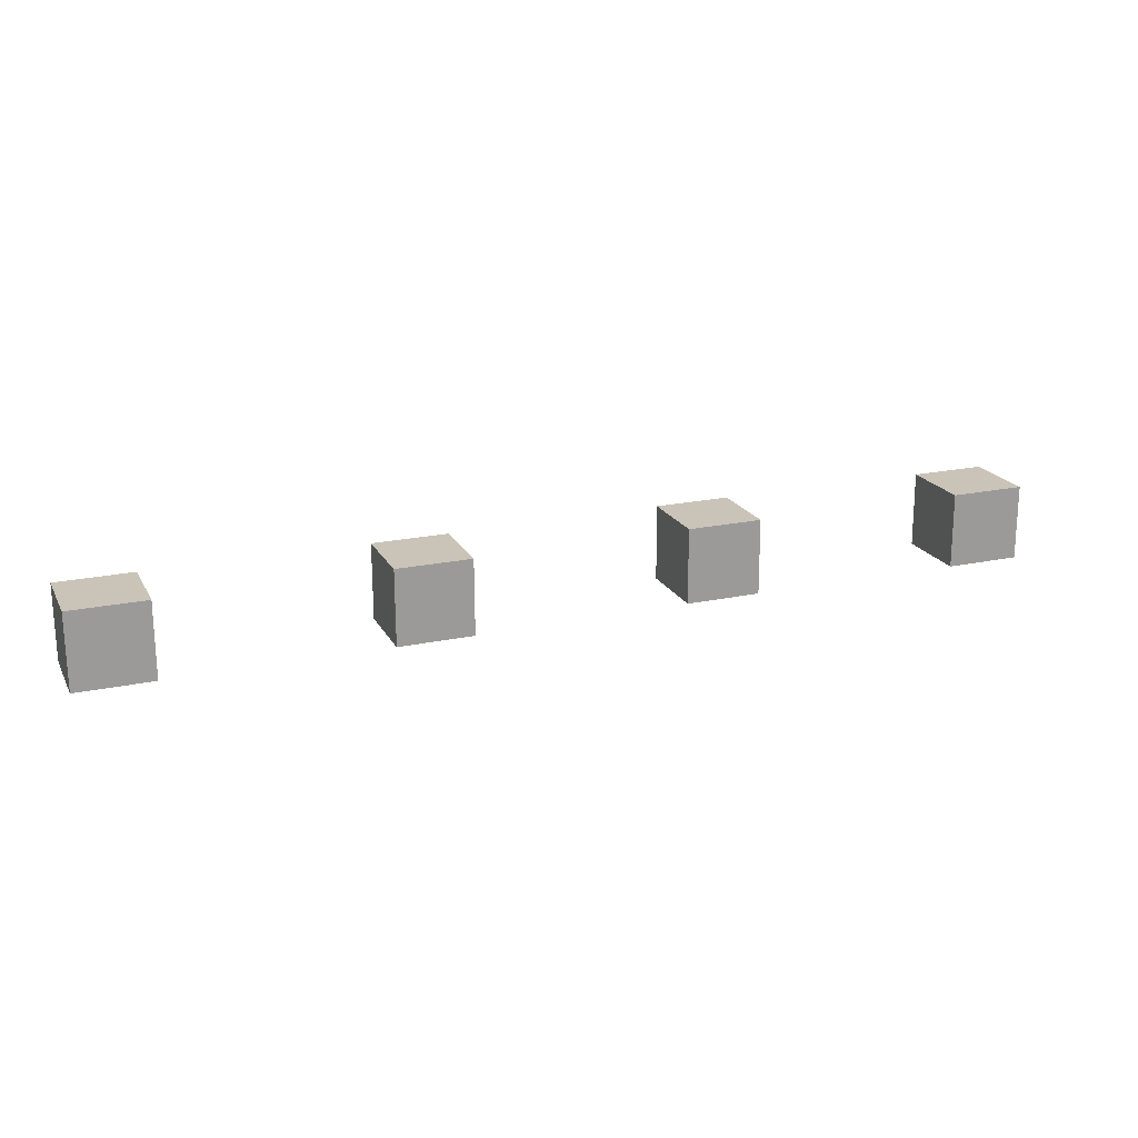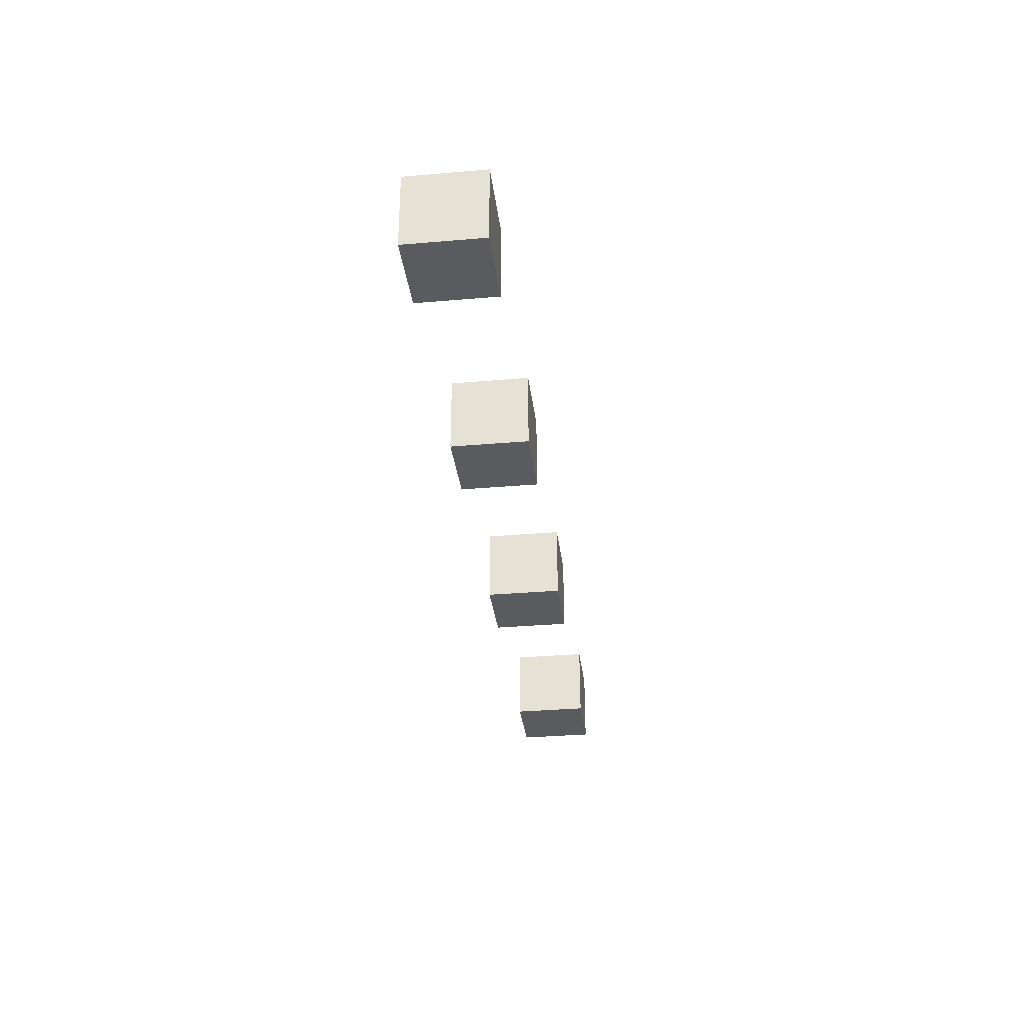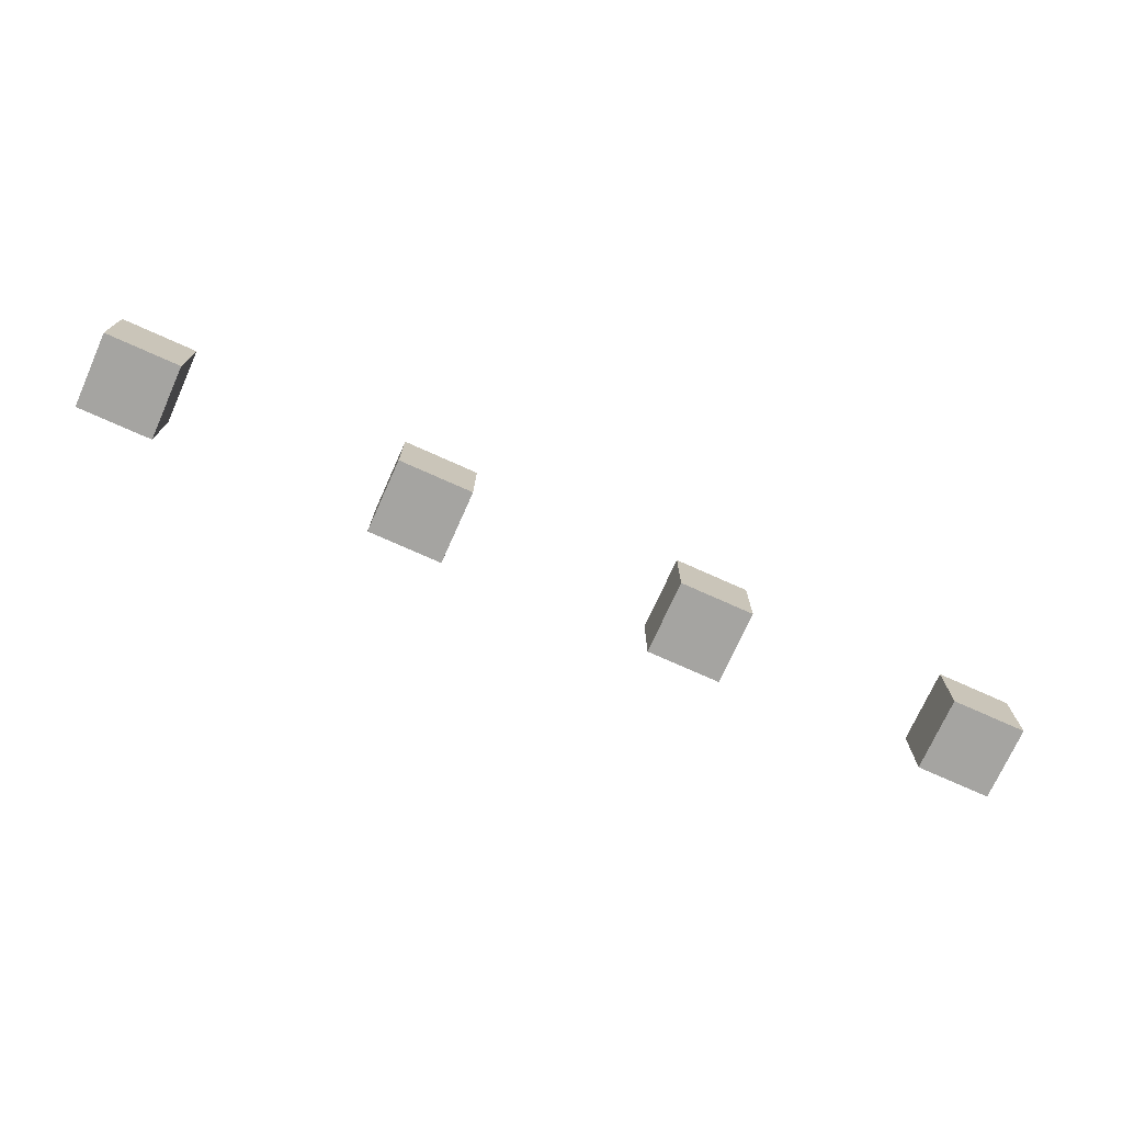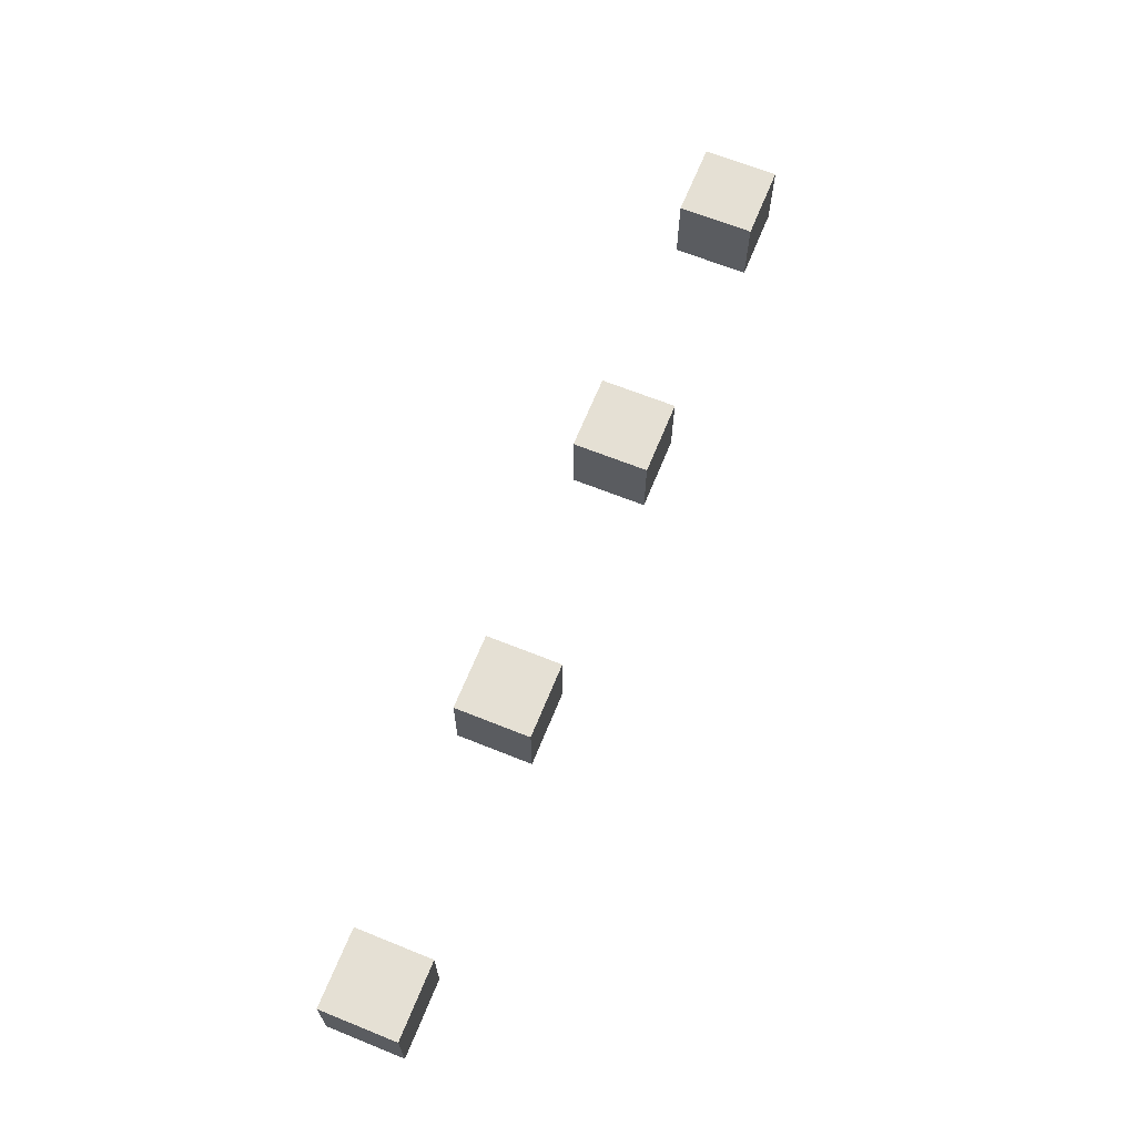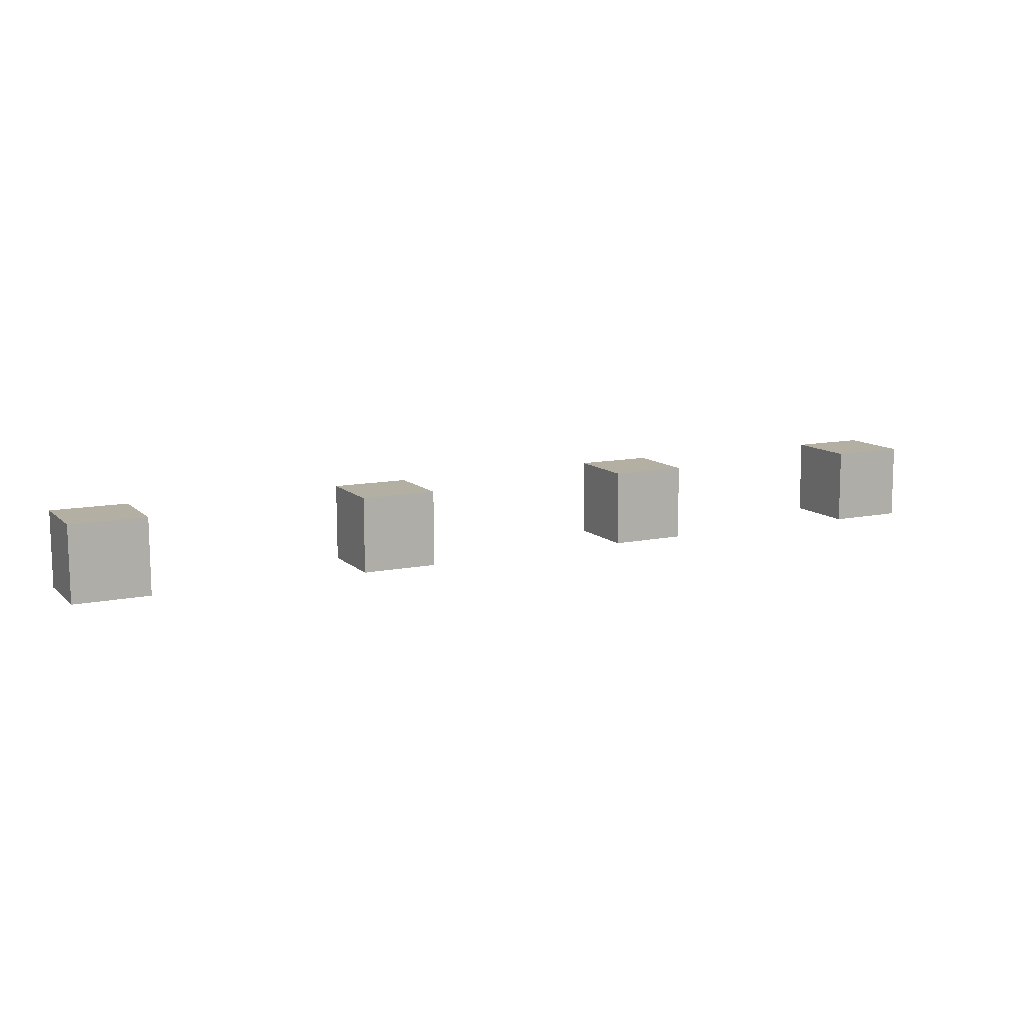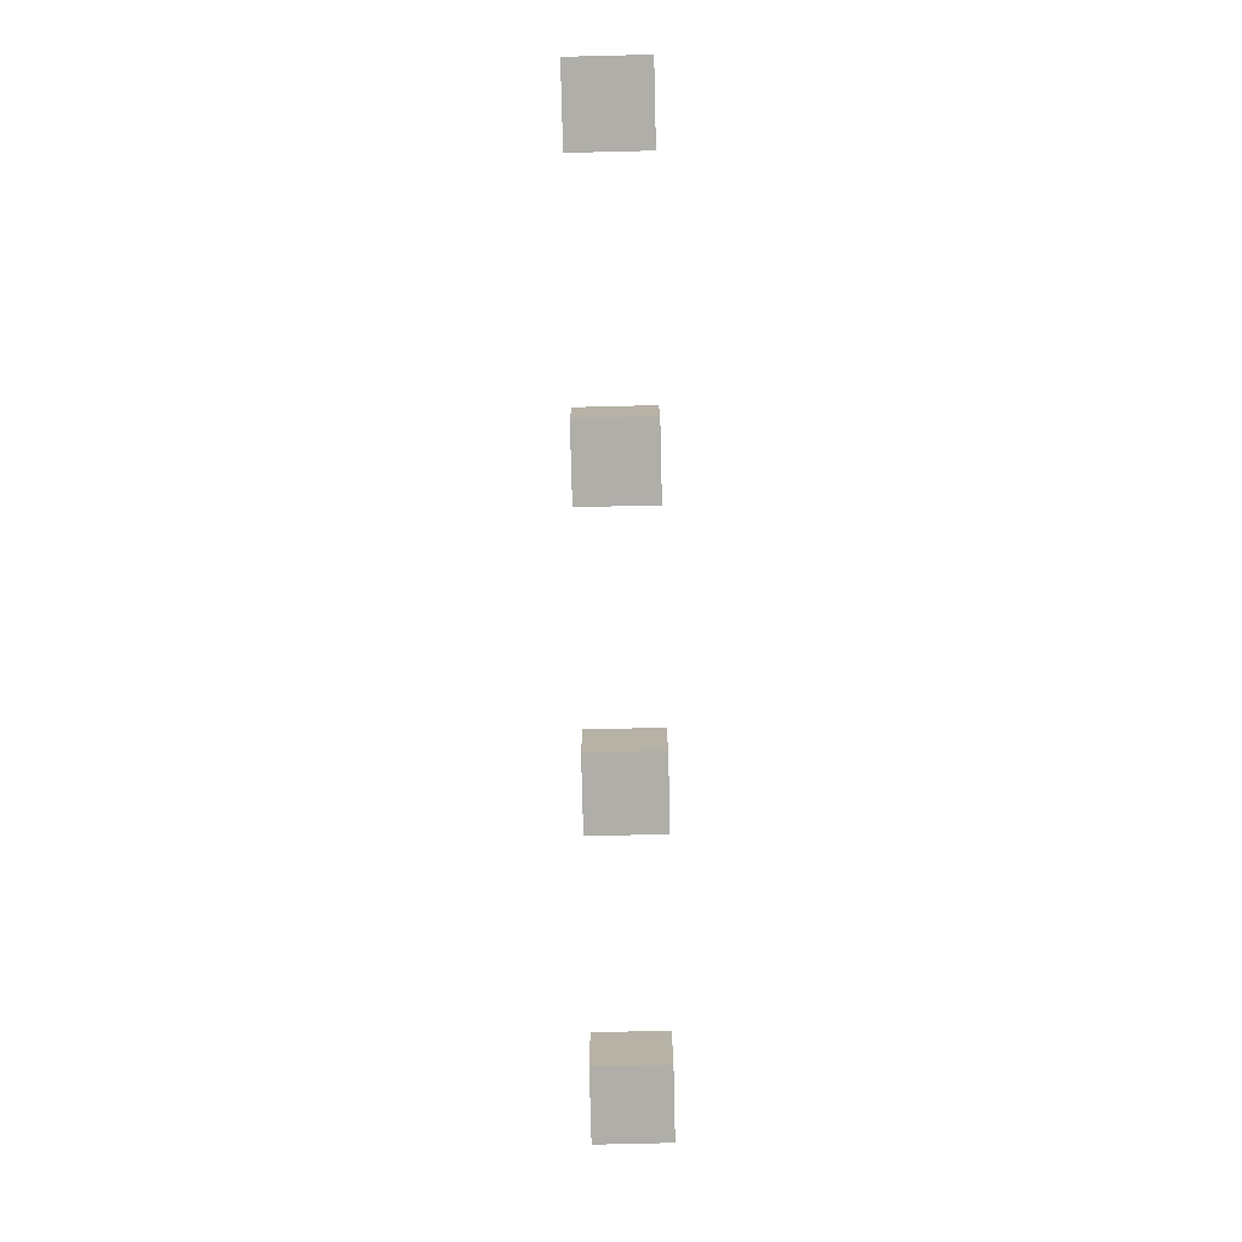
<metadata>
{"format":"obj","ext":"obj","renderer":"f3d","projection":"perspective","resolution":1024,"background":"white","views":[{"elev":19.9,"azim":-21.2,"up":"+Z"},{"elev":-32.7,"azim":-83.2,"up":"+Z"},{"elev":-73.2,"azim":155.8,"up":"+Z"},{"elev":66.0,"azim":112.0,"up":"+Z"},{"elev":11.1,"azim":-26.6,"up":"+Z"},{"elev":-77.5,"azim":91.2,"up":"+Y"}]}
</metadata>
<code>
o Cube_Cube.191
v -49.85 11.02 -1.175
v -49.85 13.02 -1.175
v -47.85 13.02 -1.168
v -47.85 11.02 -1.168
v -47.86 13.02 0.8323
v -47.86 11.02 0.8323
v -49.86 13.02 0.825
v -49.86 11.02 0.825
f 1 2 3 4
f 4 3 5 6
f 6 5 7 8
f 8 7 2 1
f 4 6 8 1
f 5 3 2 7
o Cube_Cube.000_Cube_Cube.192
v -65.26 11.02 -1.232
v -65.26 13.02 -1.232
v -63.26 13.02 -1.224
v -63.26 11.02 -1.224
v -63.27 13.02 0.7757
v -63.27 11.02 0.7757
v -65.27 13.02 0.7683
v -65.27 11.02 0.7683
f 9 10 11 12
f 12 11 13 14
f 14 13 15 16
f 16 15 10 9
f 12 14 16 9
f 13 11 10 15
o Cube_Cube.002_Cube_Cube.194
v -72.98 11.02 -1.232
v -72.98 13.02 -1.232
v -70.98 13.02 -1.224
v -70.98 11.02 -1.224
v -70.98 13.02 0.7757
v -70.98 11.02 0.7757
v -72.98 13.02 0.7683
v -72.98 11.02 0.7683
f 17 18 19 20
f 20 19 21 22
f 22 21 23 24
f 24 23 18 17
f 20 22 24 17
f 21 19 18 23
o Cube_Cube.001_Cube_Cube.193
v -57.57 11.02 -1.175
v -57.57 13.02 -1.175
v -55.57 13.02 -1.168
v -55.57 11.02 -1.168
v -55.58 13.02 0.8323
v -55.58 11.02 0.8323
v -57.58 13.02 0.825
v -57.58 11.02 0.825
f 25 26 27 28
f 28 27 29 30
f 30 29 31 32
f 32 31 26 25
f 28 30 32 25
f 29 27 26 31

</code>
